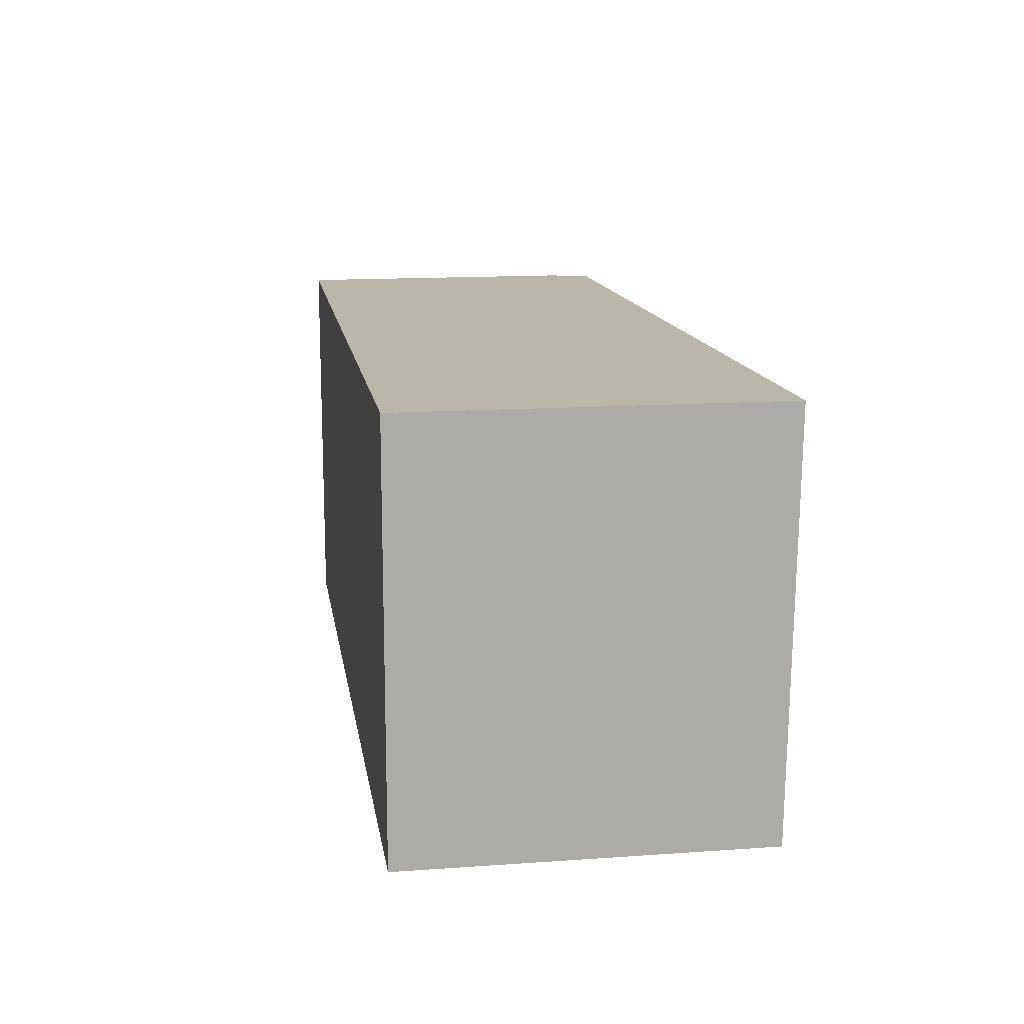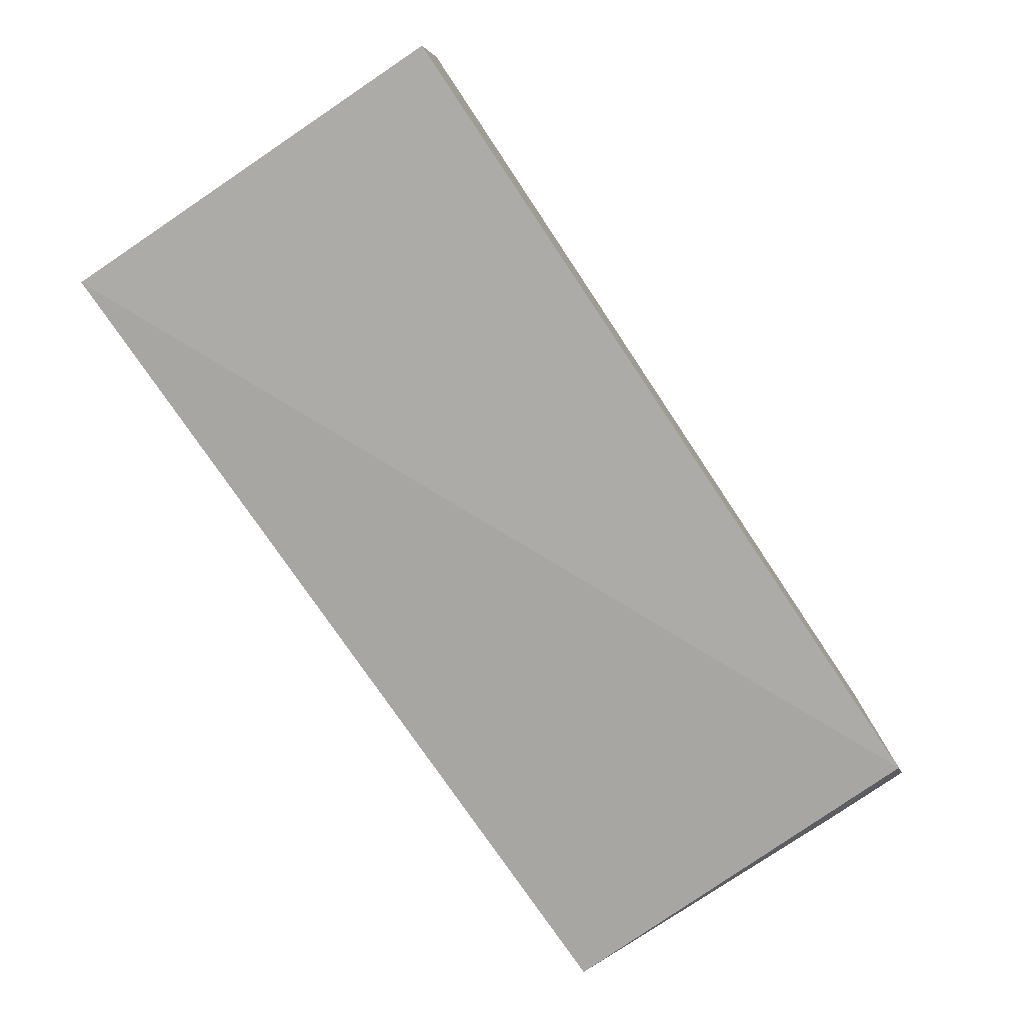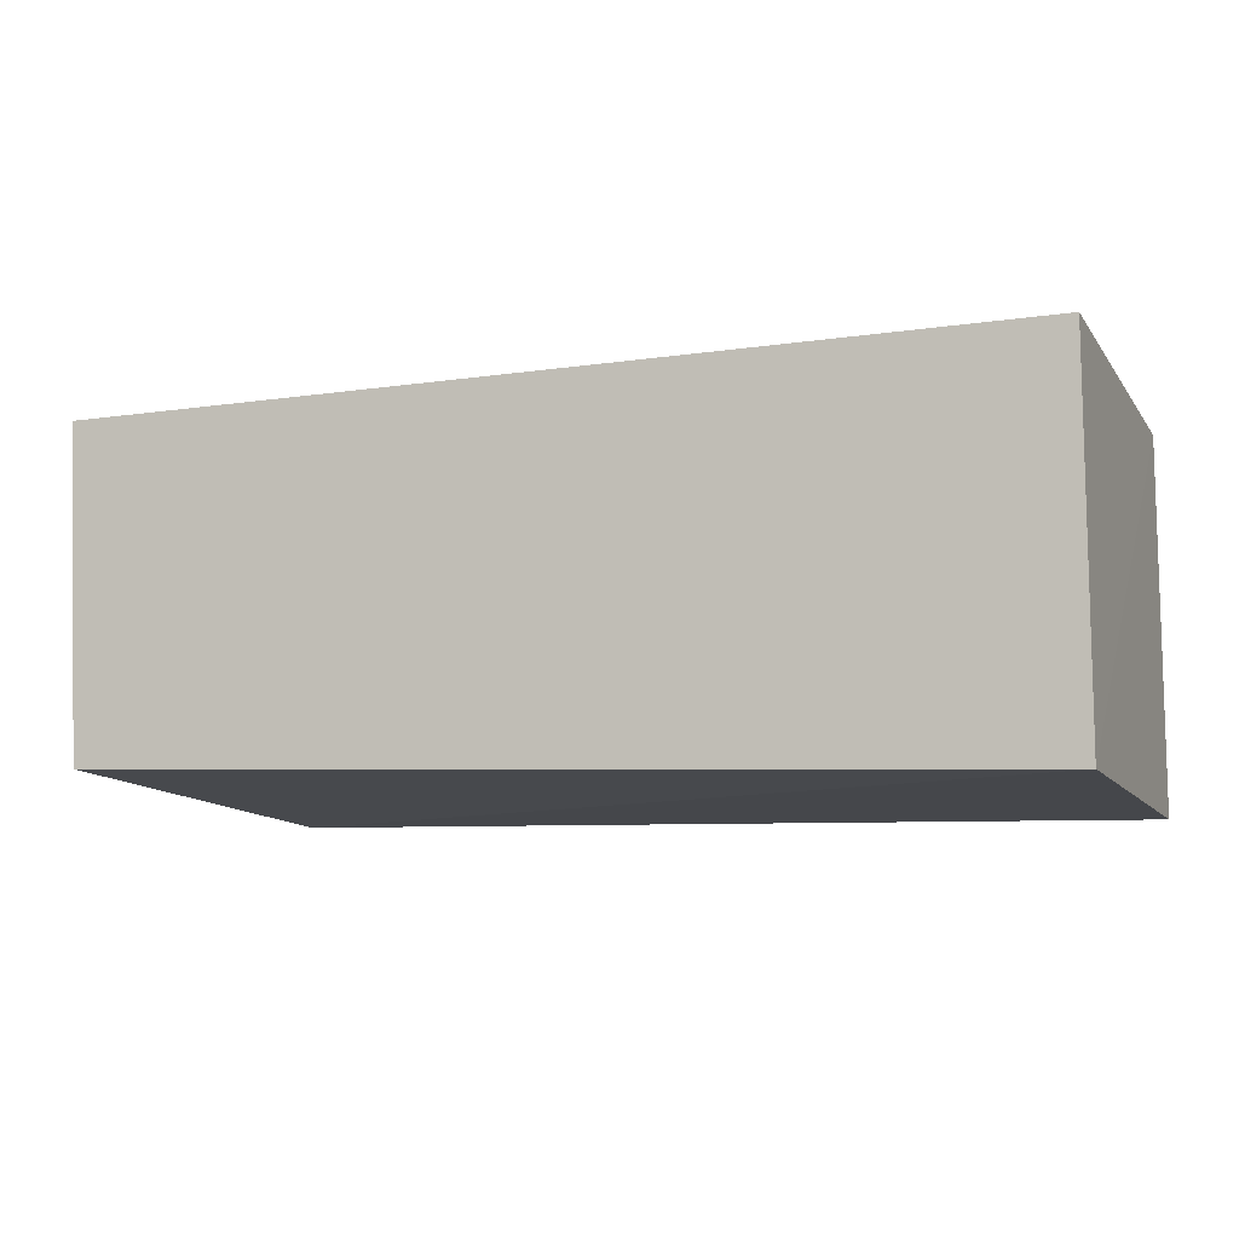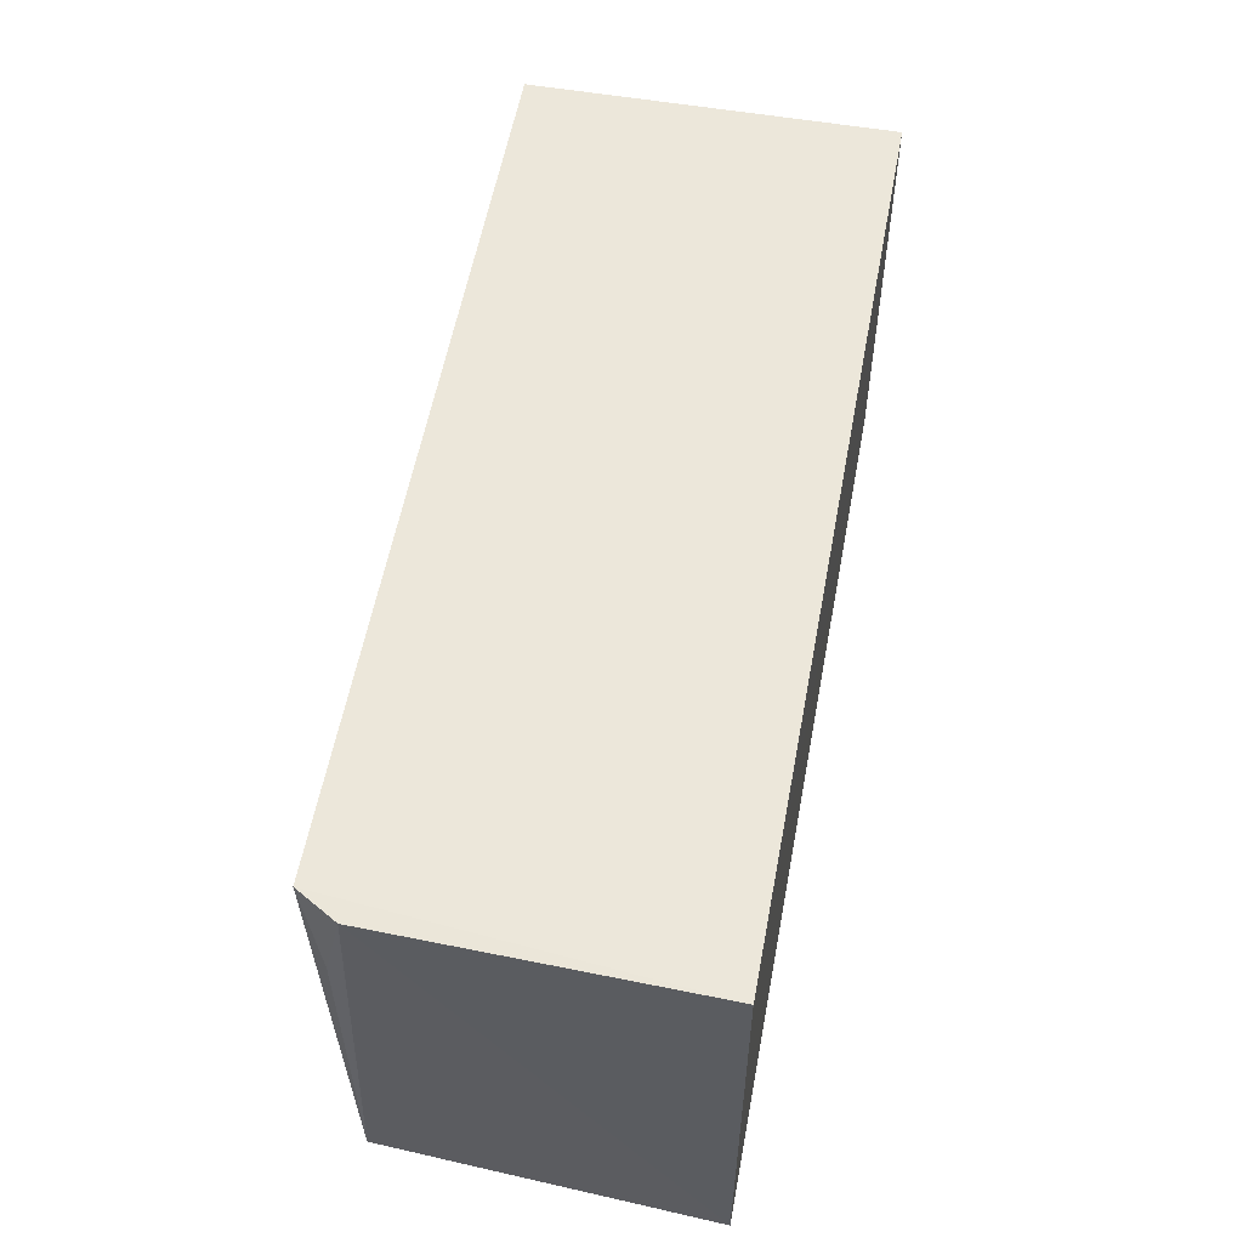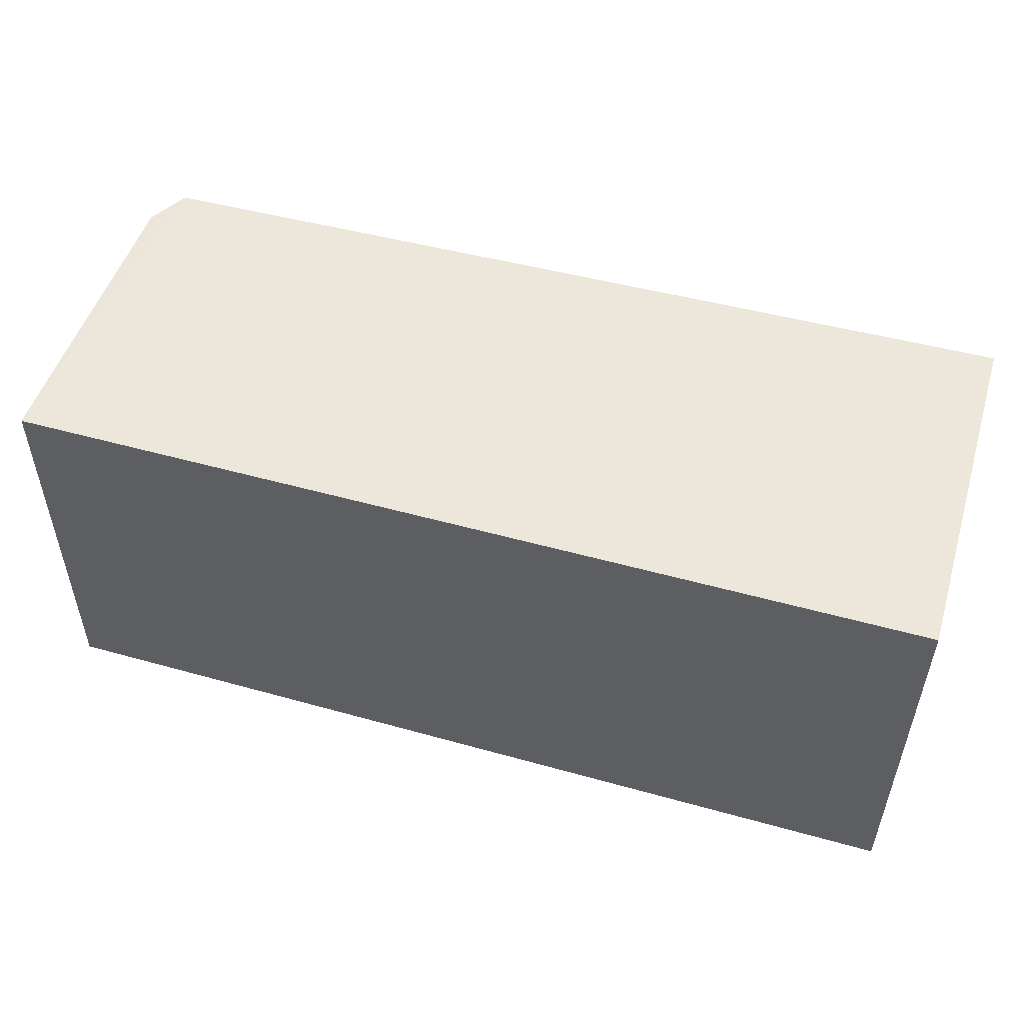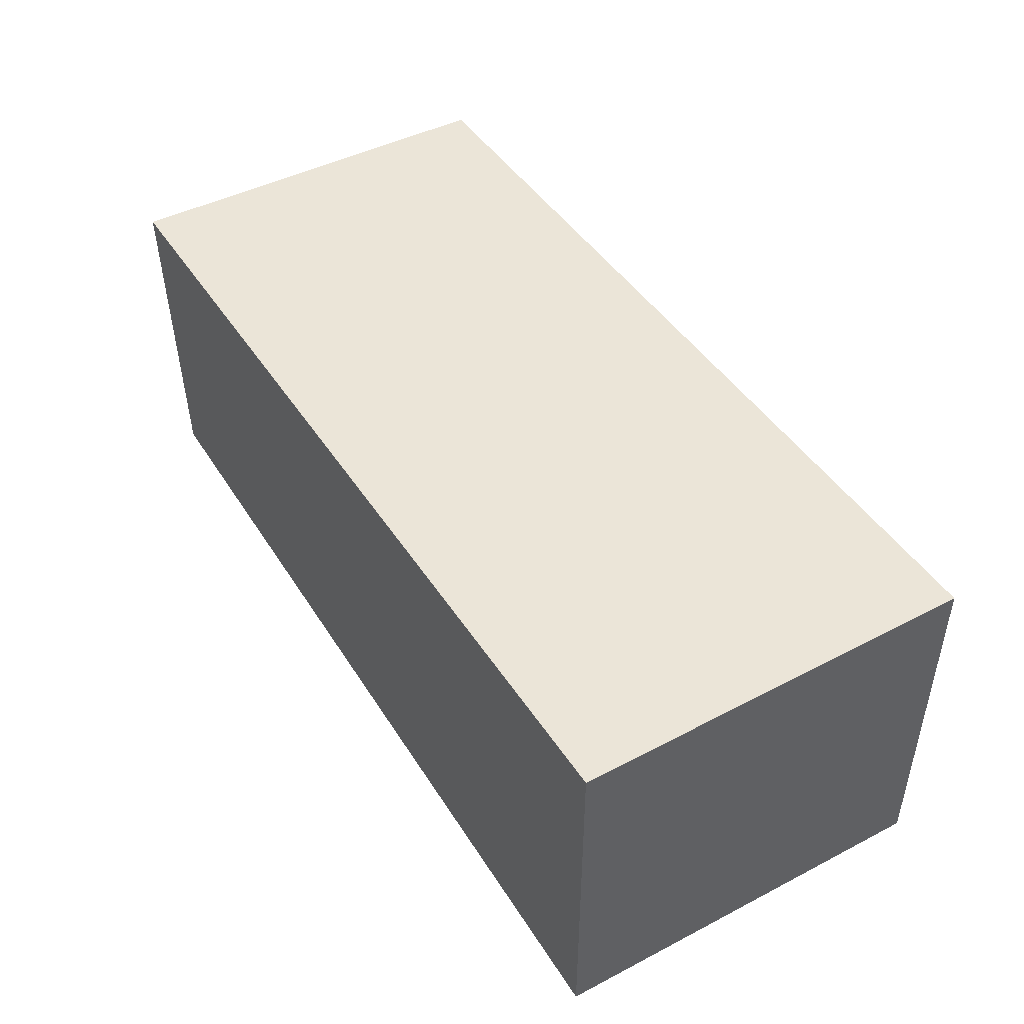
<metadata>
{"format":"obj","ext":"obj","renderer":"f3d","projection":"perspective","resolution":1024,"background":"white","views":[{"elev":14.0,"azim":-98.8,"up":"+Z"},{"elev":-78.0,"azim":-56.2,"up":"+Y"},{"elev":-9.8,"azim":-159.0,"up":"+Y"},{"elev":54.0,"azim":100.7,"up":"+Z"},{"elev":52.2,"azim":-163.2,"up":"+Z"},{"elev":45.7,"azim":-121.1,"up":"+Y"}]}
</metadata>
<code>
v 0.05137 -0.0134 0.07603
v 0.05107 -0.02546 0.07608
v 0.05154 -0.01342 0.05999
v 0.01517 -0.01342 0.05999
v 0.01517 -0.01342 0.07611
v 0.01517 -0.02747 0.06
v 0.05016 -0.02703 0.0761
v 0.01517 -0.02772 0.07611
v 0.05091 -0.02613 0.06001
v 0.05081 -0.02624 0.07253
f 1 2 3
f 1 3 4
f 5 1 4
f 6 4 3
f 6 5 4
f 7 2 1
f 7 1 5
f 8 7 5
f 8 5 6
f 8 6 7
f 9 7 6
f 9 6 3
f 9 3 2
f 10 9 2
f 10 2 7
f 10 7 9

</code>
